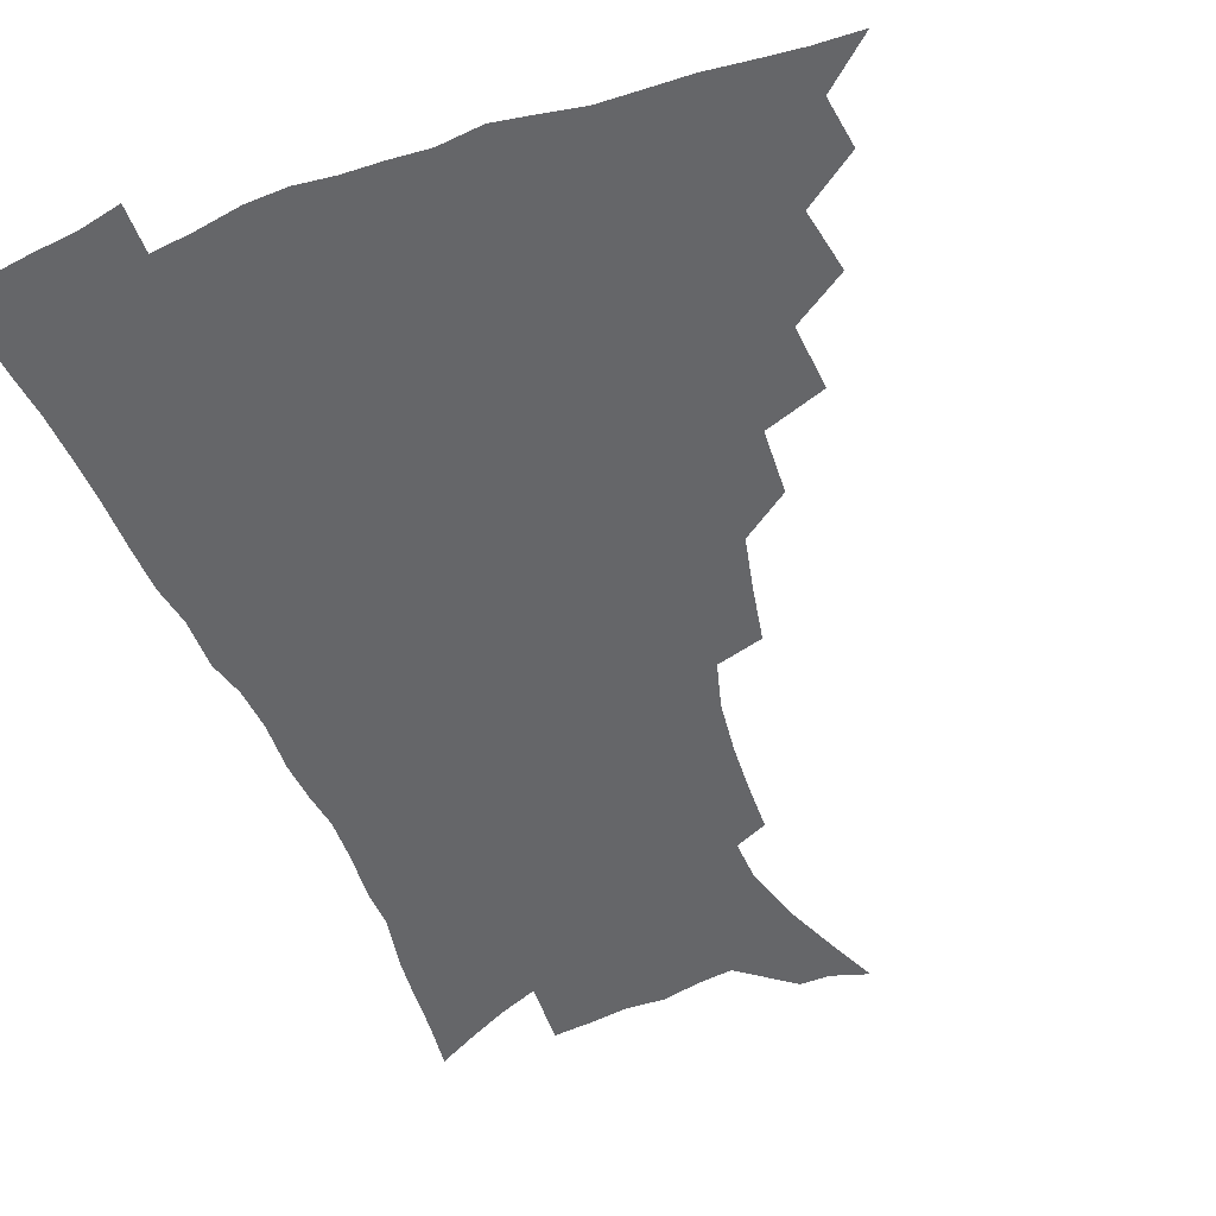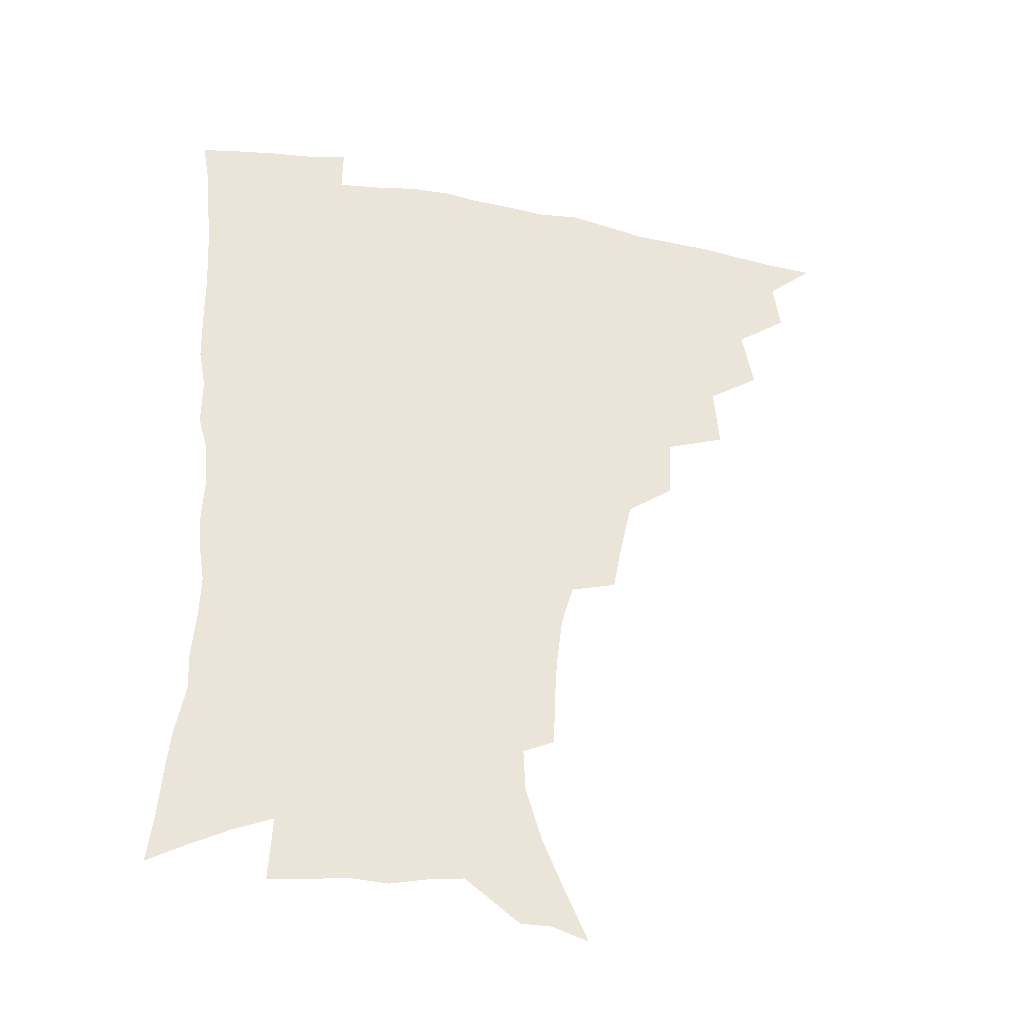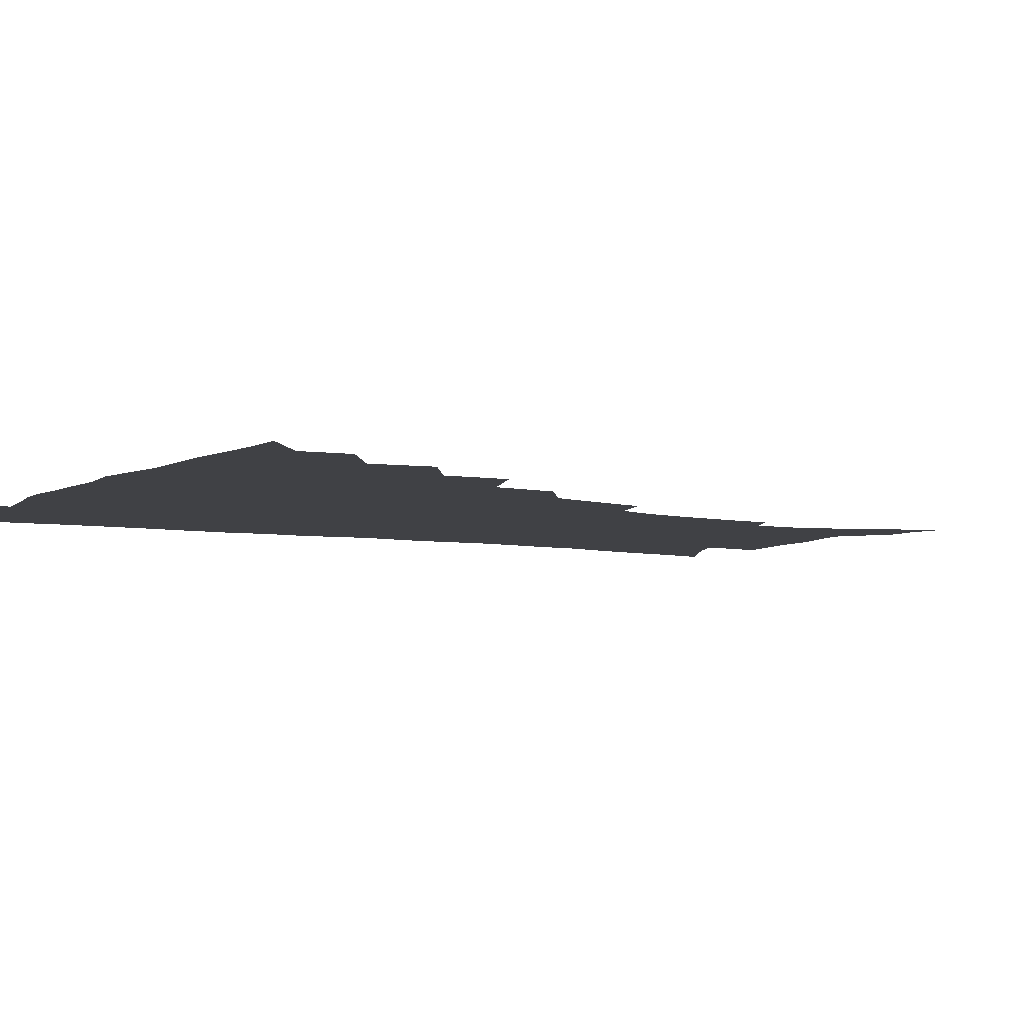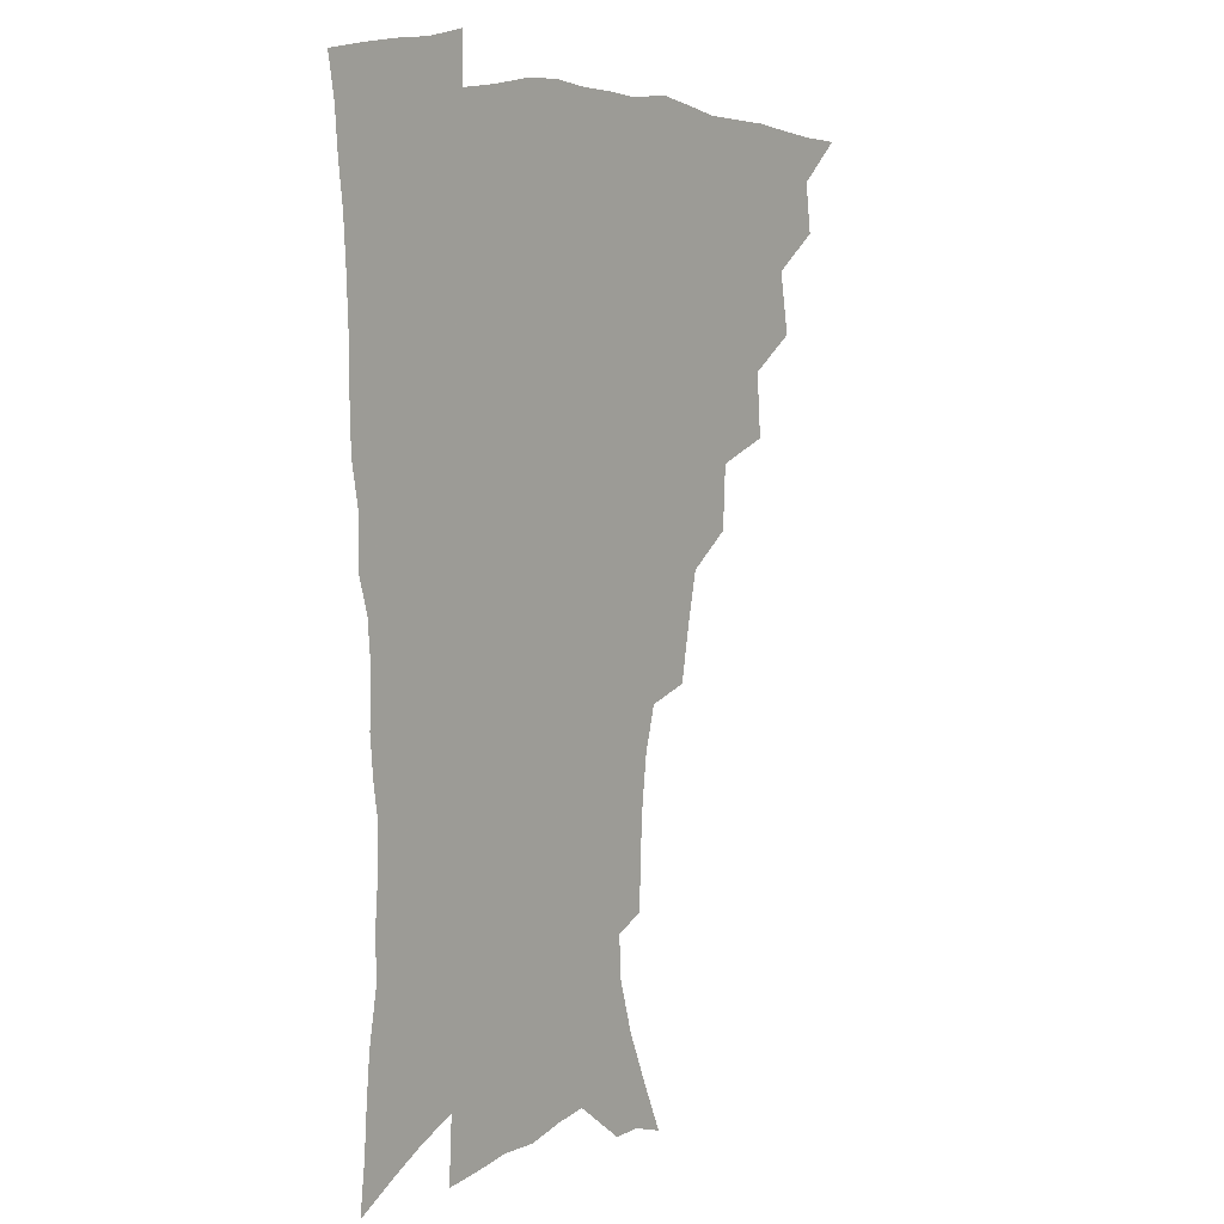
<metadata>
{"format":"obj","ext":"obj","renderer":"f3d","projection":"perspective","resolution":1024,"background":"white","views":[{"elev":-51.8,"azim":-159.1,"up":"+Z"},{"elev":-37.6,"azim":166.7,"up":"+Y"},{"elev":-5.9,"azim":-120.6,"up":"+Z"},{"elev":6.5,"azim":126.1,"up":"+Y"}]}
</metadata>
<code>
v 450.5 491.7 0
v 465.1 458.7 0
v 467.6 476.7 0
v 467 492.4 0
v 479.9 422.9 0
v 484 445 0
v 484 461.8 0
v 483.7 477.7 0
v 482.3 493.9 0
v 496.9 387 0
v 498.8 410.1 0
v 500.6 430.5 0
v 501.2 447.8 0
v 500.7 463.6 0
v 499.1 479.3 0
v 497.4 495.6 0
v 520 356 0
v 518.8 379 0
v 518.4 399.9 0
v 518.9 419.2 0
v 518.8 435.8 0
v 517.3 450.2 0
v 515.9 465.1 0
v 514.6 480.1 0
v 512.8 496.1 0
v 544.6 305.5 0
v 540.9 325.2 0
v 536.8 343.8 0
v 537 370.1 0
v 535.6 388.3 0
v 534.2 404.9 0
v 533.2 420.5 0
v 533 436.5 0
v 532.4 451.6 0
v 531.1 466.3 0
v 529.5 481.4 0
v 527.9 496.7 0
v 569.3 231.1 0
v 568.9 248.1 0
v 567.9 265.8 0
v 565.7 284.4 0
v 561.3 300.5 0
v 557.3 318.8 0
v 554.7 338.8 0
v 552.8 358.3 0
v 550.8 374.8 0
v 550.5 393.8 0
v 549.8 409.6 0
v 549.5 424.9 0
v 548.4 438.9 0
v 548.3 453.3 0
v 545.9 467.9 0
v 544.1 482.8 0
v 542.3 499.3 0
v 558 152.8 0
v 566 170.7 0
v 574.4 190.7 0
v 580.1 210.1 0
v 580.9 225.6 0
v 580.6 243.3 0
v 579.8 260.5 0
v 578.2 278.3 0
v 575.4 294 0
v 572 309.4 0
v 569.6 328.2 0
v 567.4 345.8 0
v 566.4 364.9 0
v 564.8 380.3 0
v 564 396.1 0
v 564.1 412.6 0
v 563.5 427 0
v 563.2 441.2 0
v 561.9 454.9 0
v 560.2 469.3 0
v 558.6 484.1 0
v 556.5 501.7 0
v 571.1 156.9 0
v 581.5 179.5 0
v 589.2 202 0
v 591.7 219.9 0
v 591.8 236.2 0
v 590.8 250.9 0
v 589.9 268.2 0
v 588.5 286.8 0
v 586.3 303.4 0
v 583.6 317.3 0
v 581.5 334 0
v 580.5 352.8 0
v 579.1 368.2 0
v 578.6 385.2 0
v 578.2 400.4 0
v 577.7 414.8 0
v 577.5 429.2 0
v 576.9 442.2 0
v 576.1 455.6 0
v 574.7 469.9 0
v 573.2 484.8 0
v 572.2 500 0
v 582.1 156.6 0
v 595.3 186.2 0
v 600.5 207.6 0
v 602.4 226.9 0
v 602.1 242.4 0
v 601.4 259.3 0
v 600.5 276.1 0
v 598.7 291.1 0
v 596.8 306.8 0
v 595.3 324.6 0
v 593.9 340.5 0
v 592.7 355.8 0
v 591.8 371 0
v 591.1 385.3 0
v 591 400.9 0
v 590.9 415.8 0
v 590.6 429.2 0
v 590.4 443 0
v 589.9 456.3 0
v 589 470.2 0
v 587.9 484.5 0
v 586.3 501 0
v 601.8 171.5 0
v 609 194 0
v 611.7 213.1 0
v 612.2 228.4 0
v 612 244.3 0
v 611.3 258.8 0
v 610.5 280.5 0
v 609.2 296.2 0
v 607.8 310.9 0
v 606.5 326.3 0
v 605.5 342.1 0
v 604.8 357.9 0
v 604.3 373.4 0
v 604.4 389.1 0
v 603.9 402.3 0
v 604.1 417.3 0
v 603.9 430.1 0
v 603.7 443.3 0
v 603.8 456.7 0
v 603.1 470.5 0
v 601.8 485.6 0
v 600.4 501.5 0
v 614.7 169.6 0
v 620 194 0
v 622 214.1 0
v 622.6 232.7 0
v 622 245.8 0
v 621.5 262.7 0
v 620.6 282.3 0
v 619.7 296.6 0
v 618.7 314.2 0
v 617.8 329.4 0
v 617.1 343.9 0
v 616.7 358.9 0
v 616.5 375 0
v 616.5 389.8 0
v 616.5 403 0
v 616.7 416.9 0
v 617.3 431 0
v 617.5 443.8 0
v 617.6 456.9 0
v 617.4 470.2 0
v 616.5 484.7 0
v 614.3 503.1 0
v 628.1 166.3 0
v 631.6 194.1 0
v 632.8 217.9 0
v 632.8 232.9 0
v 632.4 250.5 0
v 631.8 264.2 0
v 631 281.7 0
v 630.3 297.2 0
v 629.5 313.7 0
v 628.9 330 0
v 628.8 342.2 0
v 628.4 360.6 0
v 628.4 375.1 0
v 628.6 388.8 0
v 628.9 403.4 0
v 629.4 417.1 0
v 630 430.6 0
v 630.6 443.9 0
v 631.2 456.8 0
v 631.2 470.1 0
v 630.3 485.8 0
v 628.8 502.4 0
v 642.5 166.8 0
v 643.5 194.3 0
v 643.8 213.2 0
v 643.3 232.6 0
v 642.9 248.3 0
v 641.9 268.8 0
v 641.5 282.7 0
v 640.9 297.6 0
v 640.4 312.9 0
v 639.9 329.7 0
v 640.1 343.5 0
v 640 359.4 0
v 640.3 373.9 0
v 640.7 388.1 0
v 641.1 403 0
v 641.9 416.6 0
v 642.6 430.4 0
v 643.4 443.2 0
v 644.5 456.4 0
v 644.9 469.9 0
v 645.4 484 0
v 644.9 499.5 0
v 656.5 164.6 0
v 655.9 190.3 0
v 654.9 211.5 0
v 654 230.6 0
v 653.4 247.5 0
v 652.8 264.1 0
v 651.9 281.4 0
v 651.6 296.2 0
v 651.4 311.4 0
v 651.2 326.9 0
v 652.2 339.4 0
v 651.6 357.6 0
v 652.2 371.9 0
v 652.9 385.9 0
v 653.9 399.8 0
v 654.3 415 0
v 655.4 428.4 0
v 656.6 441.4 0
v 657.7 456 0
v 658.7 469 0
v 659.9 482.5 0
v 660.2 497.5 0
v 659.9 514.8 0
v 670 163 0
v 668.8 186.3 0
v 667.2 206 0
v 665.5 225.8 0
v 664.4 243.9 0
v 663.2 262.3 0
v 662.6 278.4 0
v 662.2 294.1 0
v 662.4 308.6 0
v 662.9 322.9 0
v 663.3 338.1 0
v 663.5 353.7 0
v 664.5 367.9 0
v 665.6 381.9 0
v 666 398 0
v 667.1 412.1 0
v 668 427 0
v 669.5 440.2 0
v 670.6 454.6 0
v 672.1 467.7 0
v 673.7 481.2 0
v 675.1 494.8 0
v 675.6 511.2 0
v 682.8 180.3 0
v 679.7 201.1 0
v 677.2 221.3 0
v 676 238.7 0
v 675.2 255.3 0
v 674.2 272.5 0
v 673.7 288.6 0
v 674 303.3 0
v 674.6 318 0
v 675.2 333 0
v 676 347.8 0
v 676.9 363 0
v 677.6 378.7 0
v 678.2 394.8 0
v 679.9 408.8 0
v 681.3 423.2 0
v 682.7 437.4 0
v 683.5 452.9 0
v 685.6 466 0
v 687.3 479.5 0
v 688.9 493.1 0
v 690.1 509.5 0
v 697 172.8 0
v 693.3 193.7 0
v 690.9 212.5 0
v 689 230.4 0
v 688 246.9 0
v 686.3 264.9 0
v 686.5 279.7 0
v 685.9 296.4 0
v 687.2 310.1 0
v 687.9 325.3 0
v 687.8 342.2 0
v 689.9 355.9 0
v 691.1 371.4 0
v 693.1 386.2 0
v 693.3 403.4 0
v 694.5 418.9 0
v 695.9 434.3 0
v 697.7 448.9 0
v 698.7 464.3 0
v 701.1 477.6 0
v 702.4 491.3 0
v 704.6 507.2 0
v 711.3 164.7 0
v 709.1 182.2 0
v 708 198.2 0
v 706.4 214.9 0
v 702.8 234.9 0
v 703.4 248.8 0
v 702 265.9 0
v 701.5 282 0
v 703.5 295 0
v 704.8 309.6 0
v 704 327.9 0
v 705.3 343.4 0
v 708.9 356.5 0
v 708.8 375 0
v 711.5 390 0
v 712 407.6 0
v 712.1 425.7 0
v 712.9 443.1 0
v 713.9 459.8 0
v 715.8 474.9 0
v 717 489.9 0
v 719.6 504.4 0
f 3 4 1
f 6 7 2
f 2 7 3
f 7 8 3
f 3 8 4
f 8 9 4
f 11 12 5
f 5 12 6
f 12 13 6
f 6 13 7
f 13 14 7
f 7 14 8
f 14 15 8
f 8 15 9
f 15 16 9
f 18 19 10
f 10 19 11
f 19 20 11
f 11 20 12
f 20 21 12
f 12 21 13
f 21 22 13
f 13 22 14
f 22 23 14
f 14 23 15
f 23 24 15
f 15 24 16
f 24 25 16
f 28 29 17
f 17 29 18
f 29 30 18
f 18 30 19
f 30 31 19
f 19 31 20
f 31 32 20
f 20 32 21
f 32 33 21
f 21 33 22
f 33 34 22
f 22 34 23
f 34 35 23
f 23 35 24
f 35 36 24
f 24 36 25
f 36 37 25
f 42 43 26
f 26 43 27
f 43 44 27
f 27 44 28
f 44 45 28
f 28 45 29
f 45 46 29
f 29 46 30
f 46 47 30
f 30 47 31
f 47 48 31
f 31 48 32
f 48 49 32
f 32 49 33
f 49 50 33
f 33 50 34
f 50 51 34
f 34 51 35
f 51 52 35
f 35 52 36
f 52 53 36
f 36 53 37
f 53 54 37
f 59 60 38
f 38 60 39
f 60 61 39
f 39 61 40
f 61 62 40
f 40 62 41
f 62 63 41
f 41 63 42
f 63 64 42
f 42 64 43
f 64 65 43
f 43 65 44
f 65 66 44
f 44 66 45
f 66 67 45
f 45 67 46
f 67 68 46
f 46 68 47
f 68 69 47
f 47 69 48
f 69 70 48
f 48 70 49
f 70 71 49
f 49 71 50
f 71 72 50
f 50 72 51
f 72 73 51
f 51 73 52
f 73 74 52
f 52 74 53
f 74 75 53
f 53 75 54
f 75 76 54
f 55 77 56
f 77 78 56
f 56 78 57
f 78 79 57
f 57 79 58
f 79 80 58
f 58 80 59
f 80 81 59
f 59 81 60
f 81 82 60
f 60 82 61
f 82 83 61
f 61 83 62
f 83 84 62
f 62 84 63
f 84 85 63
f 63 85 64
f 85 86 64
f 64 86 65
f 86 87 65
f 65 87 66
f 87 88 66
f 66 88 67
f 88 89 67
f 67 89 68
f 89 90 68
f 68 90 69
f 90 91 69
f 69 91 70
f 91 92 70
f 70 92 71
f 92 93 71
f 71 93 72
f 93 94 72
f 72 94 73
f 94 95 73
f 73 95 74
f 95 96 74
f 74 96 75
f 96 97 75
f 75 97 76
f 97 98 76
f 77 99 78
f 99 100 78
f 78 100 79
f 100 101 79
f 79 101 80
f 101 102 80
f 80 102 81
f 102 103 81
f 81 103 82
f 103 104 82
f 82 104 83
f 104 105 83
f 83 105 84
f 105 106 84
f 84 106 85
f 106 107 85
f 85 107 86
f 107 108 86
f 86 108 87
f 108 109 87
f 87 109 88
f 109 110 88
f 88 110 89
f 110 111 89
f 89 111 90
f 111 112 90
f 90 112 91
f 112 113 91
f 91 113 92
f 113 114 92
f 92 114 93
f 114 115 93
f 93 115 94
f 115 116 94
f 94 116 95
f 116 117 95
f 95 117 96
f 117 118 96
f 96 118 97
f 118 119 97
f 97 119 98
f 119 120 98
f 99 121 100
f 121 122 100
f 100 122 101
f 122 123 101
f 101 123 102
f 123 124 102
f 102 124 103
f 124 125 103
f 103 125 104
f 125 126 104
f 104 126 105
f 126 127 105
f 105 127 106
f 127 128 106
f 106 128 107
f 128 129 107
f 107 129 108
f 129 130 108
f 108 130 109
f 130 131 109
f 109 131 110
f 131 132 110
f 110 132 111
f 132 133 111
f 111 133 112
f 133 134 112
f 112 134 113
f 134 135 113
f 113 135 114
f 135 136 114
f 114 136 115
f 136 137 115
f 115 137 116
f 137 138 116
f 116 138 117
f 138 139 117
f 117 139 118
f 139 140 118
f 118 140 119
f 140 141 119
f 119 141 120
f 141 142 120
f 121 143 122
f 143 144 122
f 122 144 123
f 144 145 123
f 123 145 124
f 145 146 124
f 124 146 125
f 146 147 125
f 125 147 126
f 147 148 126
f 126 148 127
f 148 149 127
f 127 149 128
f 149 150 128
f 128 150 129
f 150 151 129
f 129 151 130
f 151 152 130
f 130 152 131
f 152 153 131
f 131 153 132
f 153 154 132
f 132 154 133
f 154 155 133
f 133 155 134
f 155 156 134
f 134 156 135
f 156 157 135
f 135 157 136
f 157 158 136
f 136 158 137
f 158 159 137
f 137 159 138
f 159 160 138
f 138 160 139
f 160 161 139
f 139 161 140
f 161 162 140
f 140 162 141
f 162 163 141
f 141 163 142
f 163 164 142
f 143 165 144
f 165 166 144
f 144 166 145
f 166 167 145
f 145 167 146
f 167 168 146
f 146 168 147
f 168 169 147
f 147 169 148
f 169 170 148
f 148 170 149
f 170 171 149
f 149 171 150
f 171 172 150
f 150 172 151
f 172 173 151
f 151 173 152
f 173 174 152
f 152 174 153
f 174 175 153
f 153 175 154
f 175 176 154
f 154 176 155
f 176 177 155
f 155 177 156
f 177 178 156
f 156 178 157
f 178 179 157
f 157 179 158
f 179 180 158
f 158 180 159
f 180 181 159
f 159 181 160
f 181 182 160
f 160 182 161
f 182 183 161
f 161 183 162
f 183 184 162
f 162 184 163
f 184 185 163
f 163 185 164
f 185 186 164
f 165 187 166
f 187 188 166
f 166 188 167
f 188 189 167
f 167 189 168
f 189 190 168
f 168 190 169
f 190 191 169
f 169 191 170
f 191 192 170
f 170 192 171
f 192 193 171
f 171 193 172
f 193 194 172
f 172 194 173
f 194 195 173
f 173 195 174
f 195 196 174
f 174 196 175
f 196 197 175
f 175 197 176
f 197 198 176
f 176 198 177
f 198 199 177
f 177 199 178
f 199 200 178
f 178 200 179
f 200 201 179
f 179 201 180
f 201 202 180
f 180 202 181
f 202 203 181
f 181 203 182
f 203 204 182
f 182 204 183
f 204 205 183
f 183 205 184
f 205 206 184
f 184 206 185
f 206 207 185
f 185 207 186
f 207 208 186
f 187 209 188
f 209 210 188
f 188 210 189
f 210 211 189
f 189 211 190
f 211 212 190
f 190 212 191
f 212 213 191
f 191 213 192
f 213 214 192
f 192 214 193
f 214 215 193
f 193 215 194
f 215 216 194
f 194 216 195
f 216 217 195
f 195 217 196
f 217 218 196
f 196 218 197
f 218 219 197
f 197 219 198
f 219 220 198
f 198 220 199
f 220 221 199
f 199 221 200
f 221 222 200
f 200 222 201
f 222 223 201
f 201 223 202
f 223 224 202
f 202 224 203
f 224 225 203
f 203 225 204
f 225 226 204
f 204 226 205
f 226 227 205
f 205 227 206
f 227 228 206
f 206 228 207
f 228 229 207
f 207 229 208
f 229 230 208
f 209 232 210
f 232 233 210
f 210 233 211
f 233 234 211
f 211 234 212
f 234 235 212
f 212 235 213
f 235 236 213
f 213 236 214
f 236 237 214
f 214 237 215
f 237 238 215
f 215 238 216
f 238 239 216
f 216 239 217
f 239 240 217
f 217 240 218
f 240 241 218
f 218 241 219
f 241 242 219
f 219 242 220
f 242 243 220
f 220 243 221
f 243 244 221
f 221 244 222
f 244 245 222
f 222 245 223
f 245 246 223
f 223 246 224
f 246 247 224
f 224 247 225
f 247 248 225
f 225 248 226
f 248 249 226
f 226 249 227
f 249 250 227
f 227 250 228
f 250 251 228
f 228 251 229
f 251 252 229
f 229 252 230
f 252 253 230
f 230 253 231
f 253 254 231
f 233 255 234
f 255 256 234
f 234 256 235
f 256 257 235
f 235 257 236
f 257 258 236
f 236 258 237
f 258 259 237
f 237 259 238
f 259 260 238
f 238 260 239
f 260 261 239
f 239 261 240
f 261 262 240
f 240 262 241
f 262 263 241
f 241 263 242
f 263 264 242
f 242 264 243
f 264 265 243
f 243 265 244
f 265 266 244
f 244 266 245
f 266 267 245
f 245 267 246
f 267 268 246
f 246 268 247
f 268 269 247
f 247 269 248
f 269 270 248
f 248 270 249
f 270 271 249
f 249 271 250
f 271 272 250
f 250 272 251
f 272 273 251
f 251 273 252
f 273 274 252
f 252 274 253
f 274 275 253
f 253 275 254
f 275 276 254
f 255 277 256
f 277 278 256
f 256 278 257
f 278 279 257
f 257 279 258
f 279 280 258
f 258 280 259
f 280 281 259
f 259 281 260
f 281 282 260
f 260 282 261
f 282 283 261
f 261 283 262
f 283 284 262
f 262 284 263
f 284 285 263
f 263 285 264
f 285 286 264
f 264 286 265
f 286 287 265
f 265 287 266
f 287 288 266
f 266 288 267
f 288 289 267
f 267 289 268
f 289 290 268
f 268 290 269
f 290 291 269
f 269 291 270
f 291 292 270
f 270 292 271
f 292 293 271
f 271 293 272
f 293 294 272
f 272 294 273
f 294 295 273
f 273 295 274
f 295 296 274
f 274 296 275
f 296 297 275
f 275 297 276
f 297 298 276
f 277 299 278
f 299 300 278
f 278 300 279
f 300 301 279
f 279 301 280
f 301 302 280
f 280 302 281
f 302 303 281
f 281 303 282
f 303 304 282
f 282 304 283
f 304 305 283
f 283 305 284
f 305 306 284
f 284 306 285
f 306 307 285
f 285 307 286
f 307 308 286
f 286 308 287
f 308 309 287
f 287 309 288
f 309 310 288
f 288 310 289
f 310 311 289
f 289 311 290
f 311 312 290
f 290 312 291
f 312 313 291
f 291 313 292
f 313 314 292
f 292 314 293
f 314 315 293
f 293 315 294
f 315 316 294
f 294 316 295
f 316 317 295
f 295 317 296
f 317 318 296
f 296 318 297
f 318 319 297
f 297 319 298
f 319 320 298

</code>
